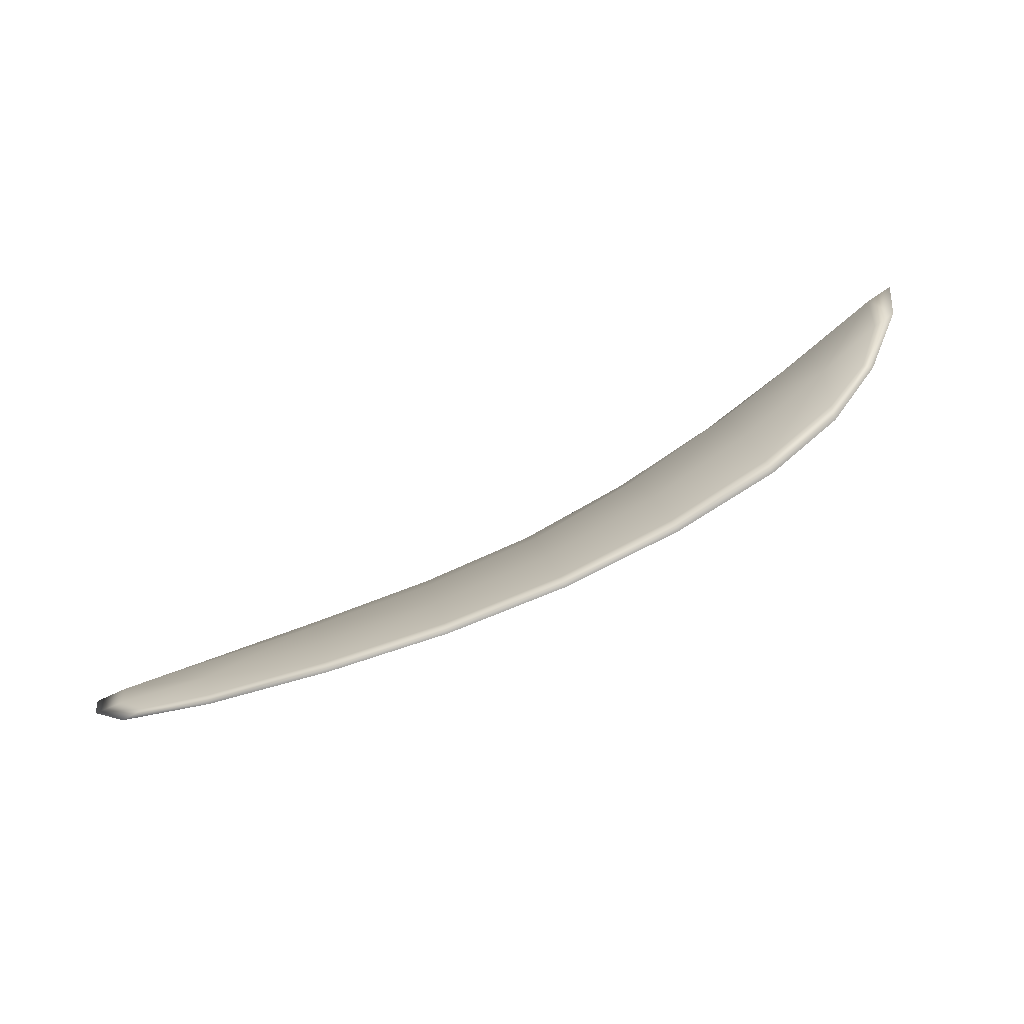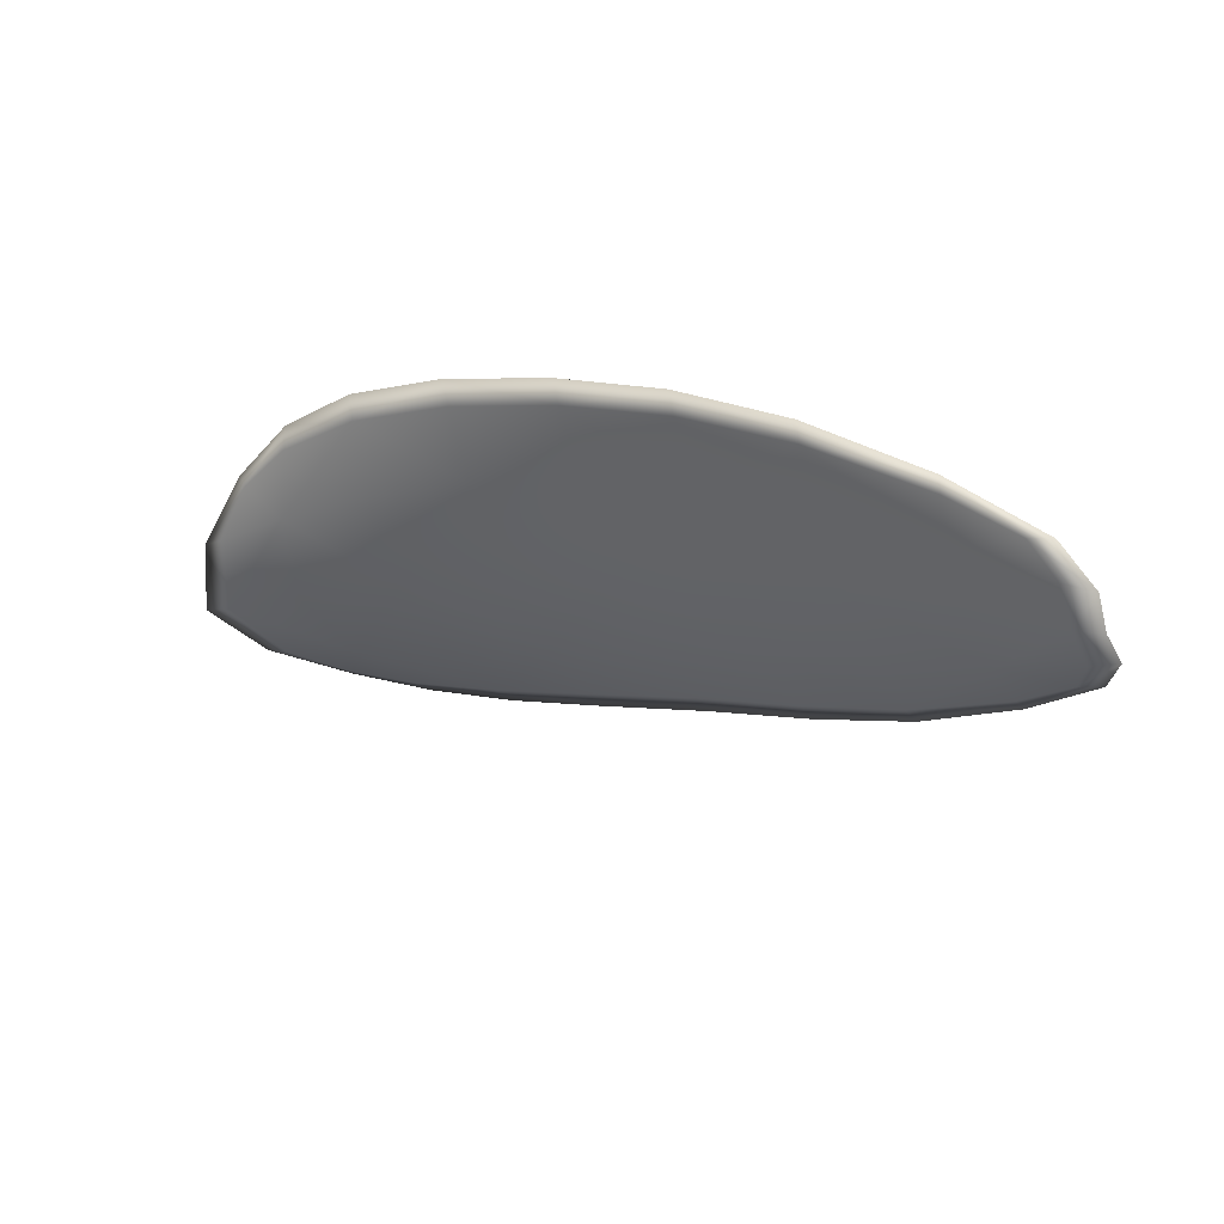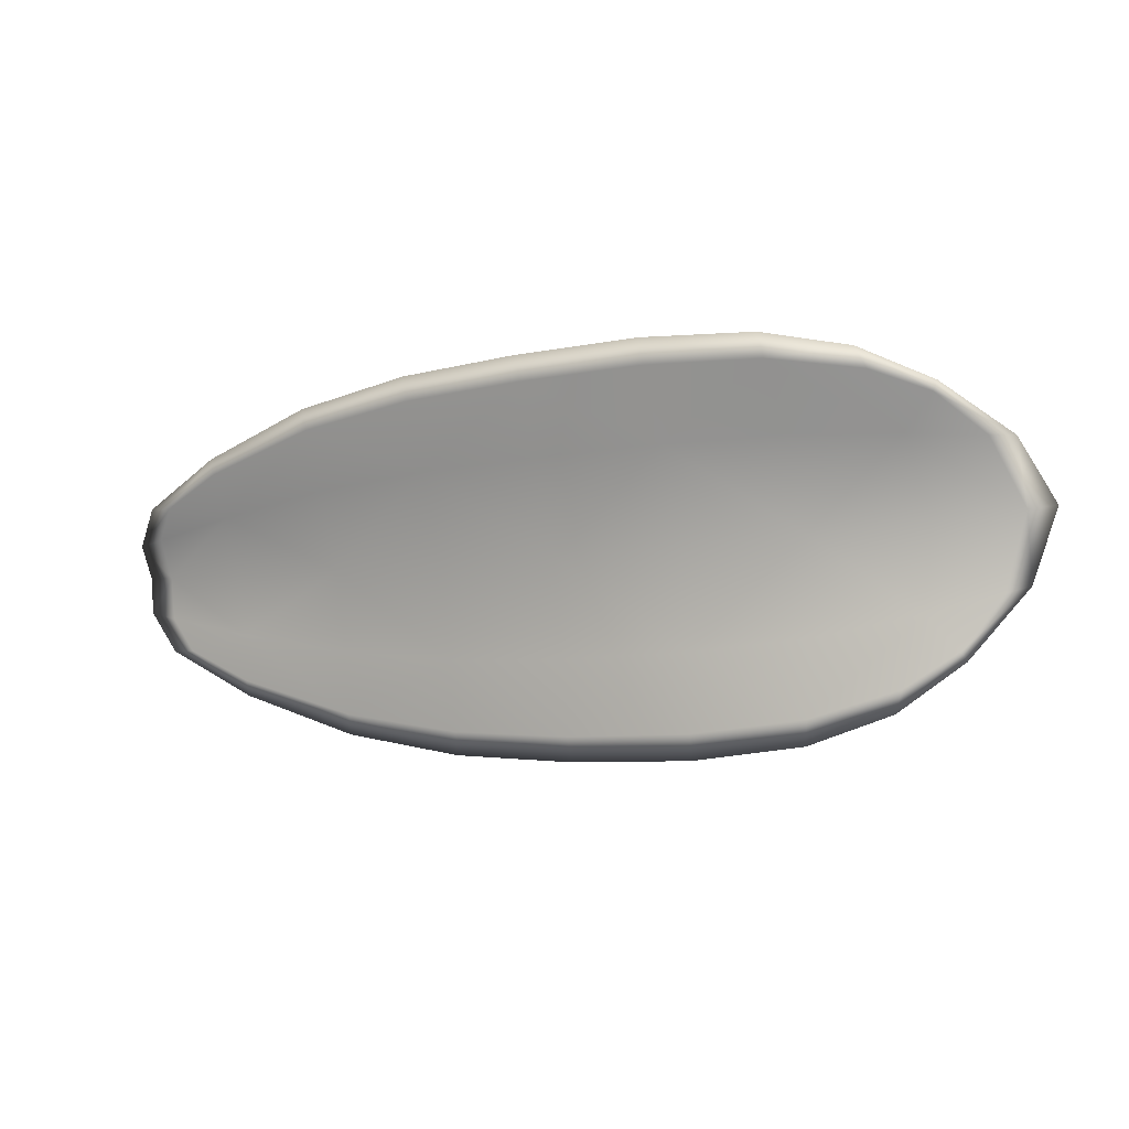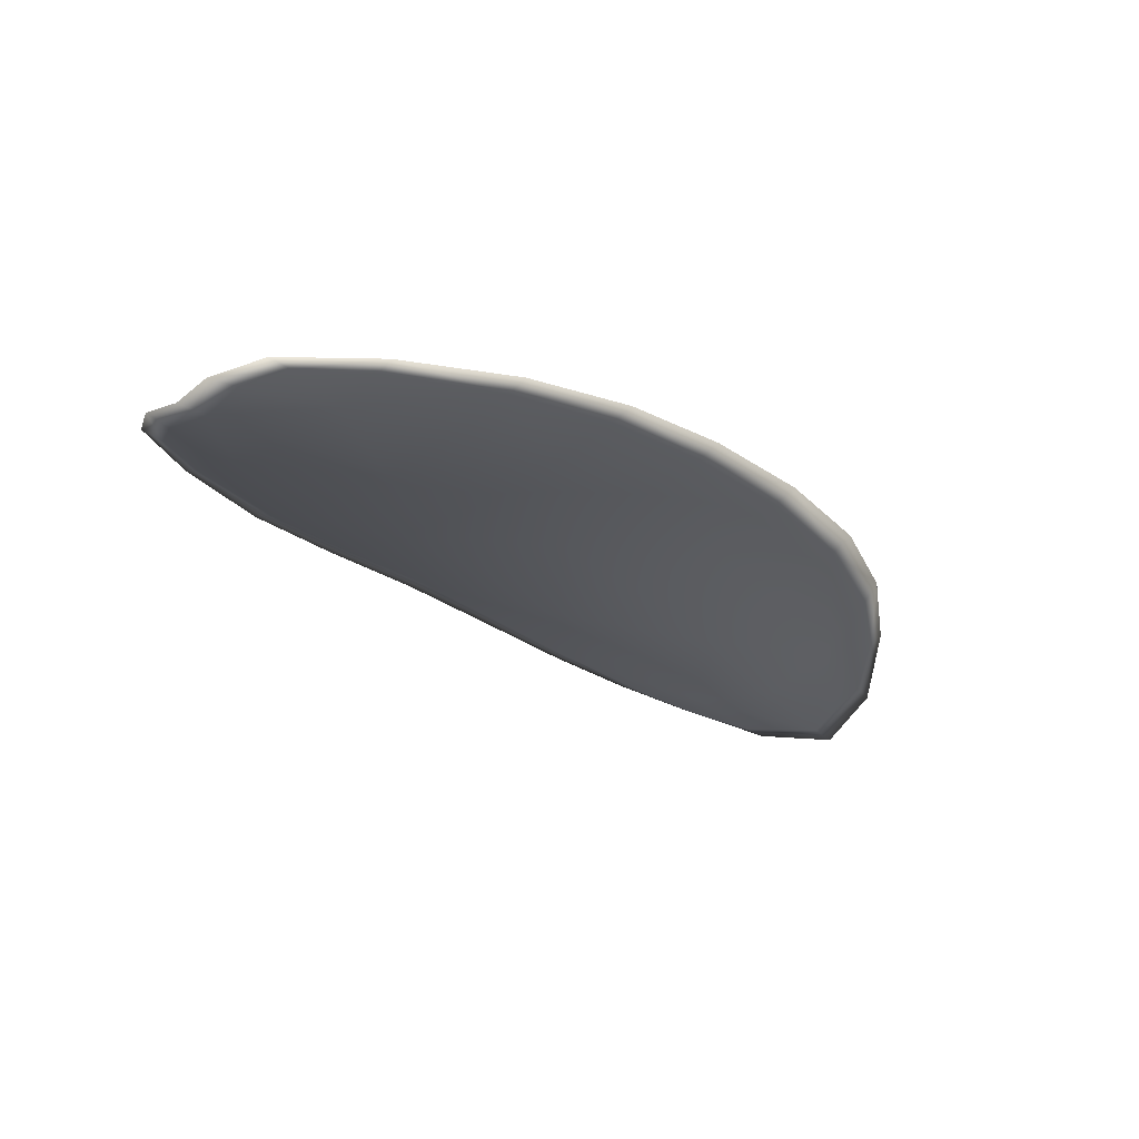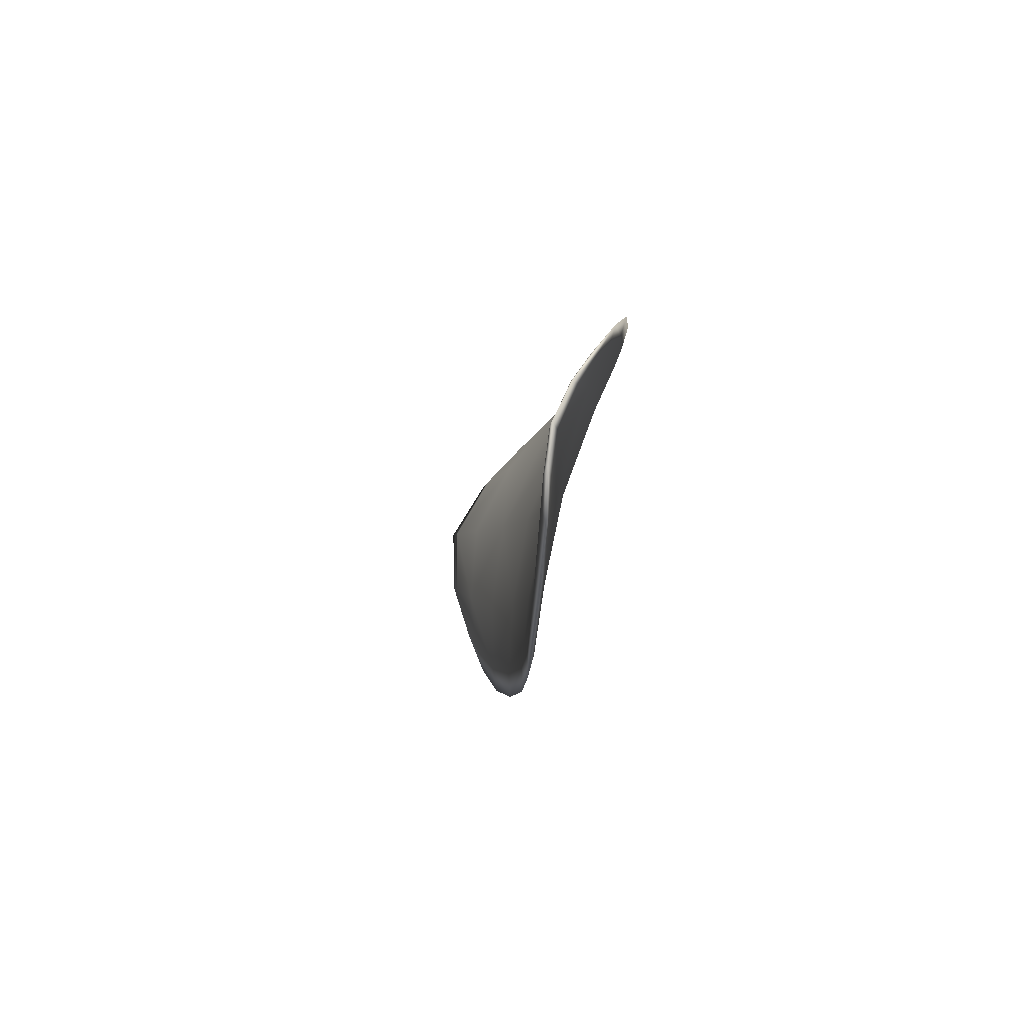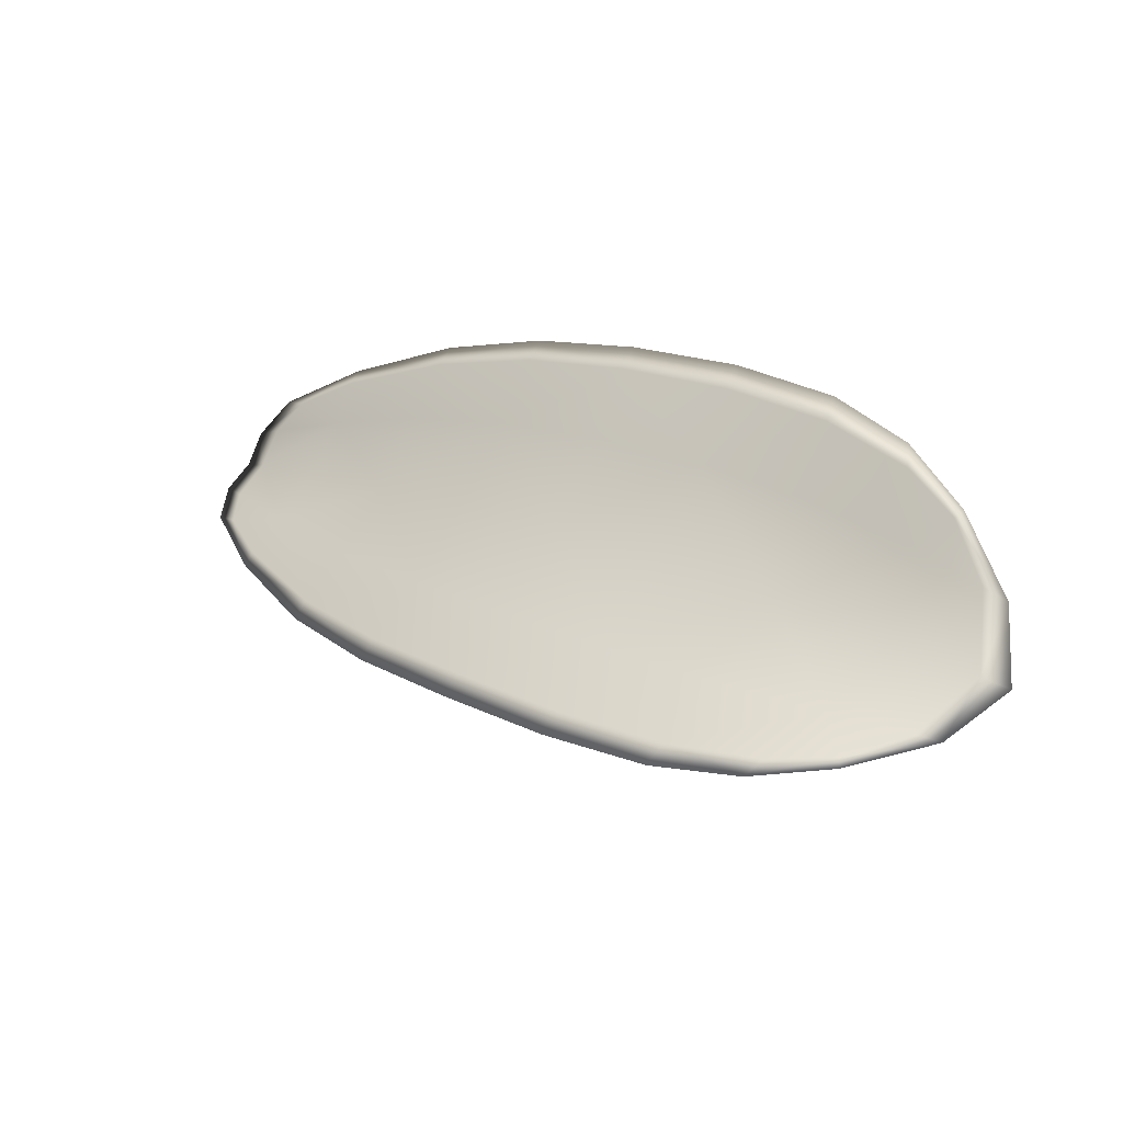
<metadata>
{"format":"obj","ext":"obj","renderer":"f3d","projection":"perspective","resolution":1024,"background":"white","views":[{"elev":79.6,"azim":130.3,"up":"+Z"},{"elev":-39.0,"azim":30.1,"up":"+Y"},{"elev":-5.6,"azim":179.0,"up":"+Z"},{"elev":-54.9,"azim":135.4,"up":"+Y"},{"elev":-8.6,"azim":61.3,"up":"+Z"},{"elev":57.0,"azim":-143.8,"up":"+Y"}]}
</metadata>
<code>
v -2.452 0.7312 -1.149
v -2.452 0.7315 -1.146
v -2.45 0.7309 -1.147
v -2.45 0.7306 -1.149
v -2.45 0.7305 -1.151
v -2.452 0.7312 -1.15
v -2.453 0.7314 -1.149
v -2.454 0.7316 -1.148
v -2.455 0.7318 -1.146
v -2.452 0.7323 -1.144
v -2.451 0.733 -1.143
v -2.448 0.7326 -1.143
v -2.449 0.7318 -1.144
v -2.454 0.7325 -1.144
v -2.452 0.7329 -1.144
v -2.44 0.7284 -1.145
v -2.44 0.729 -1.143
v -2.437 0.7273 -1.144
v -2.438 0.7268 -1.145
v -2.438 0.7261 -1.147
v -2.441 0.7277 -1.147
v -2.444 0.7291 -1.147
v -2.443 0.7298 -1.145
v -2.443 0.7305 -1.143
v -2.441 0.7273 -1.149
v -2.438 0.7257 -1.149
v -2.438 0.7255 -1.151
v -2.441 0.727 -1.151
v -2.444 0.7284 -1.151
v -2.444 0.7286 -1.149
v -2.447 0.7297 -1.149
v -2.447 0.7301 -1.147
v -2.447 0.7296 -1.151
v -2.446 0.731 -1.144
v -2.446 0.7318 -1.143
v -2.435 0.725 -1.146
v -2.435 0.7255 -1.144
v -2.433 0.7242 -1.145
v -2.433 0.7236 -1.146
v -2.433 0.7232 -1.147
v -2.435 0.7245 -1.147
v -2.435 0.7242 -1.149
v -2.433 0.7231 -1.148
v -2.434 0.7233 -1.149
v -2.435 0.7241 -1.15
v -2.452 0.731 -1.149
v -2.453 0.7313 -1.146
v -2.455 0.7317 -1.146
v -2.454 0.7314 -1.148
v -2.453 0.7313 -1.149
v -2.452 0.731 -1.15
v -2.45 0.7304 -1.151
v -2.45 0.7304 -1.149
v -2.45 0.7307 -1.147
v -2.452 0.7321 -1.144
v -2.451 0.7328 -1.143
v -2.452 0.7328 -1.143
v -2.454 0.7323 -1.144
v -2.449 0.7316 -1.144
v -2.448 0.7325 -1.143
v -2.44 0.7282 -1.145
v -2.44 0.7289 -1.143
v -2.443 0.7304 -1.143
v -2.443 0.7296 -1.145
v -2.444 0.7289 -1.147
v -2.441 0.7275 -1.147
v -2.438 0.7259 -1.147
v -2.438 0.7266 -1.145
v -2.437 0.7272 -1.143
v -2.441 0.727 -1.149
v -2.444 0.7284 -1.149
v -2.444 0.7282 -1.151
v -2.441 0.7269 -1.151
v -2.438 0.7254 -1.151
v -2.438 0.7255 -1.149
v -2.447 0.7295 -1.149
v -2.447 0.7299 -1.147
v -2.447 0.7294 -1.151
v -2.446 0.7308 -1.144
v -2.446 0.7316 -1.143
v -2.435 0.7248 -1.145
v -2.435 0.7253 -1.144
v -2.435 0.7243 -1.147
v -2.433 0.723 -1.147
v -2.433 0.7234 -1.146
v -2.433 0.7241 -1.145
v -2.436 0.724 -1.149
v -2.436 0.724 -1.15
v -2.434 0.7232 -1.149
v -2.433 0.7229 -1.148
v -2.435 0.7256 -1.144
v -2.433 0.7239 -1.145
v -2.437 0.7275 -1.143
v -2.433 0.7241 -1.145
v -2.433 0.7226 -1.148
v -2.433 0.723 -1.149
v -2.433 0.7227 -1.147
v -2.434 0.7232 -1.149
v -2.452 0.7311 -1.151
v -2.453 0.7314 -1.15
v -2.45 0.7304 -1.152
v -2.453 0.7313 -1.149
v -2.454 0.7325 -1.144
v -2.452 0.733 -1.143
v -2.455 0.7319 -1.146
v -2.452 0.7328 -1.143
v -2.45 0.7332 -1.143
v -2.448 0.7328 -1.142
v -2.432 0.723 -1.146
v -2.436 0.724 -1.15
v -2.438 0.7254 -1.151
v -2.455 0.7316 -1.148
v -2.447 0.7295 -1.152
v -2.444 0.7283 -1.152
v -2.446 0.732 -1.142
v -2.443 0.7307 -1.142
v -2.44 0.7292 -1.143
v -2.441 0.7269 -1.152
f 1 2 3
f 1 3 4
f 1 4 5
f 1 5 6
f 1 6 7
f 1 7 8
f 1 8 9
f 1 9 2
f 10 11 12
f 10 12 13
f 10 13 3
f 10 3 2
f 10 2 9
f 10 9 14
f 10 14 15
f 10 15 11
f 16 17 18
f 16 18 19
f 16 19 20
f 16 20 21
f 16 21 22
f 16 22 23
f 16 23 24
f 16 24 17
f 25 21 20
f 25 20 26
f 25 26 27
f 25 27 28
f 25 28 29
f 25 29 30
f 25 30 22
f 25 22 21
f 31 32 22
f 31 22 30
f 31 30 29
f 31 29 33
f 31 33 5
f 31 5 4
f 31 4 3
f 31 3 32
f 34 35 24
f 34 24 23
f 34 23 22
f 34 22 32
f 34 32 3
f 34 3 13
f 34 13 12
f 34 12 35
f 36 37 38
f 36 38 39
f 36 39 40
f 36 40 41
f 36 41 20
f 36 20 19
f 36 19 18
f 36 18 37
f 42 41 40
f 42 40 43
f 42 43 44
f 42 44 45
f 42 45 27
f 42 27 26
f 42 26 20
f 42 20 41
f 46 47 48
f 46 48 49
f 46 49 50
f 46 50 51
f 46 51 52
f 46 52 53
f 46 53 54
f 46 54 47
f 55 56 57
f 55 57 58
f 55 58 48
f 55 48 47
f 55 47 54
f 55 54 59
f 55 59 60
f 55 60 56
f 61 62 63
f 61 63 64
f 61 64 65
f 61 65 66
f 61 66 67
f 61 67 68
f 61 68 69
f 61 69 62
f 70 66 65
f 70 65 71
f 70 71 72
f 70 72 73
f 70 73 74
f 70 74 75
f 70 75 67
f 70 67 66
f 76 77 54
f 76 54 53
f 76 53 52
f 76 52 78
f 76 78 72
f 76 72 71
f 76 71 65
f 76 65 77
f 79 80 60
f 79 60 59
f 79 59 54
f 79 54 77
f 79 77 65
f 79 65 64
f 79 64 63
f 79 63 80
f 81 82 69
f 81 69 68
f 81 68 67
f 81 67 83
f 81 83 84
f 81 84 85
f 81 85 86
f 81 86 82
f 87 83 67
f 87 67 75
f 87 75 74
f 87 74 88
f 87 88 89
f 87 89 90
f 87 90 84
f 87 84 83
f 91 92 38
f 91 38 37
f 91 37 18
f 91 18 93
f 91 93 69
f 91 69 82
f 91 82 94
f 91 94 92
f 95 96 44
f 95 44 43
f 95 43 40
f 95 40 97
f 95 97 84
f 95 84 90
f 95 90 98
f 95 98 96
f 99 100 7
f 99 7 6
f 99 6 5
f 99 5 101
f 99 101 52
f 99 52 51
f 99 51 102
f 99 102 100
f 103 104 15
f 103 15 14
f 103 14 9
f 103 9 105
f 103 105 48
f 103 48 58
f 103 58 106
f 103 106 104
f 107 108 12
f 107 12 11
f 107 11 15
f 107 15 104
f 107 104 106
f 107 106 56
f 107 56 60
f 107 60 108
f 109 97 40
f 109 40 39
f 109 39 38
f 109 38 92
f 109 92 94
f 109 94 85
f 109 85 84
f 109 84 97
f 110 111 27
f 110 27 45
f 110 45 44
f 110 44 96
f 110 96 98
f 110 98 88
f 110 88 74
f 110 74 111
f 112 105 9
f 112 9 8
f 112 8 7
f 112 7 100
f 112 100 102
f 112 102 49
f 112 49 48
f 112 48 105
f 113 101 5
f 113 5 33
f 113 33 29
f 113 29 114
f 113 114 72
f 113 72 78
f 113 78 52
f 113 52 101
f 115 116 24
f 115 24 35
f 115 35 12
f 115 12 108
f 115 108 60
f 115 60 80
f 115 80 63
f 115 63 116
f 117 93 18
f 117 18 17
f 117 17 24
f 117 24 116
f 117 116 63
f 117 63 62
f 117 62 69
f 117 69 93
f 118 114 29
f 118 29 28
f 118 28 27
f 118 27 111
f 118 111 74
f 118 74 73
f 118 73 72
f 118 72 114

</code>
